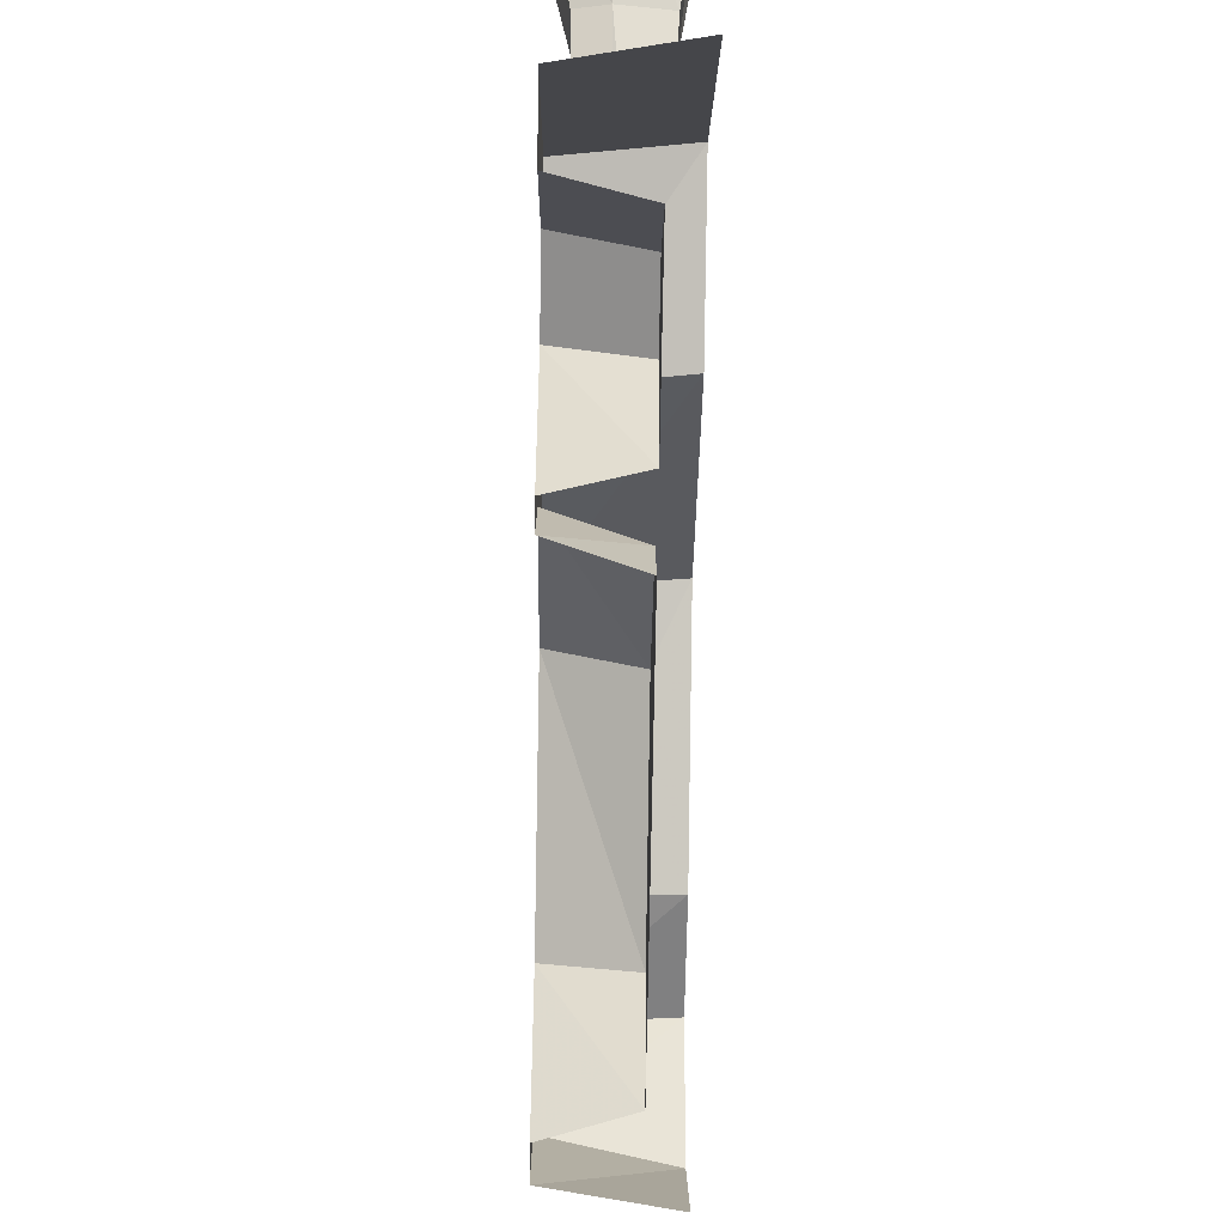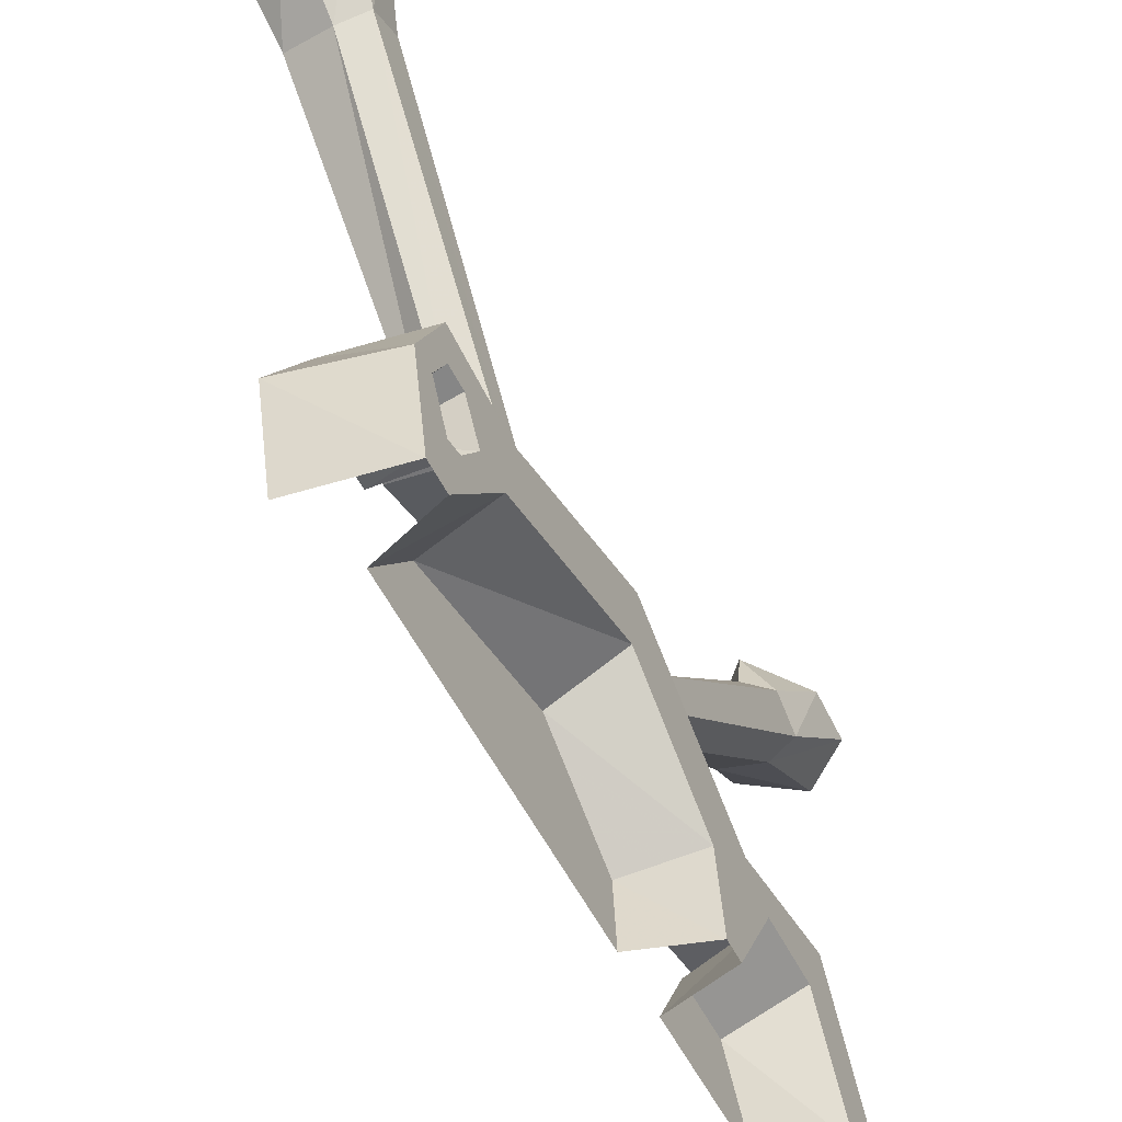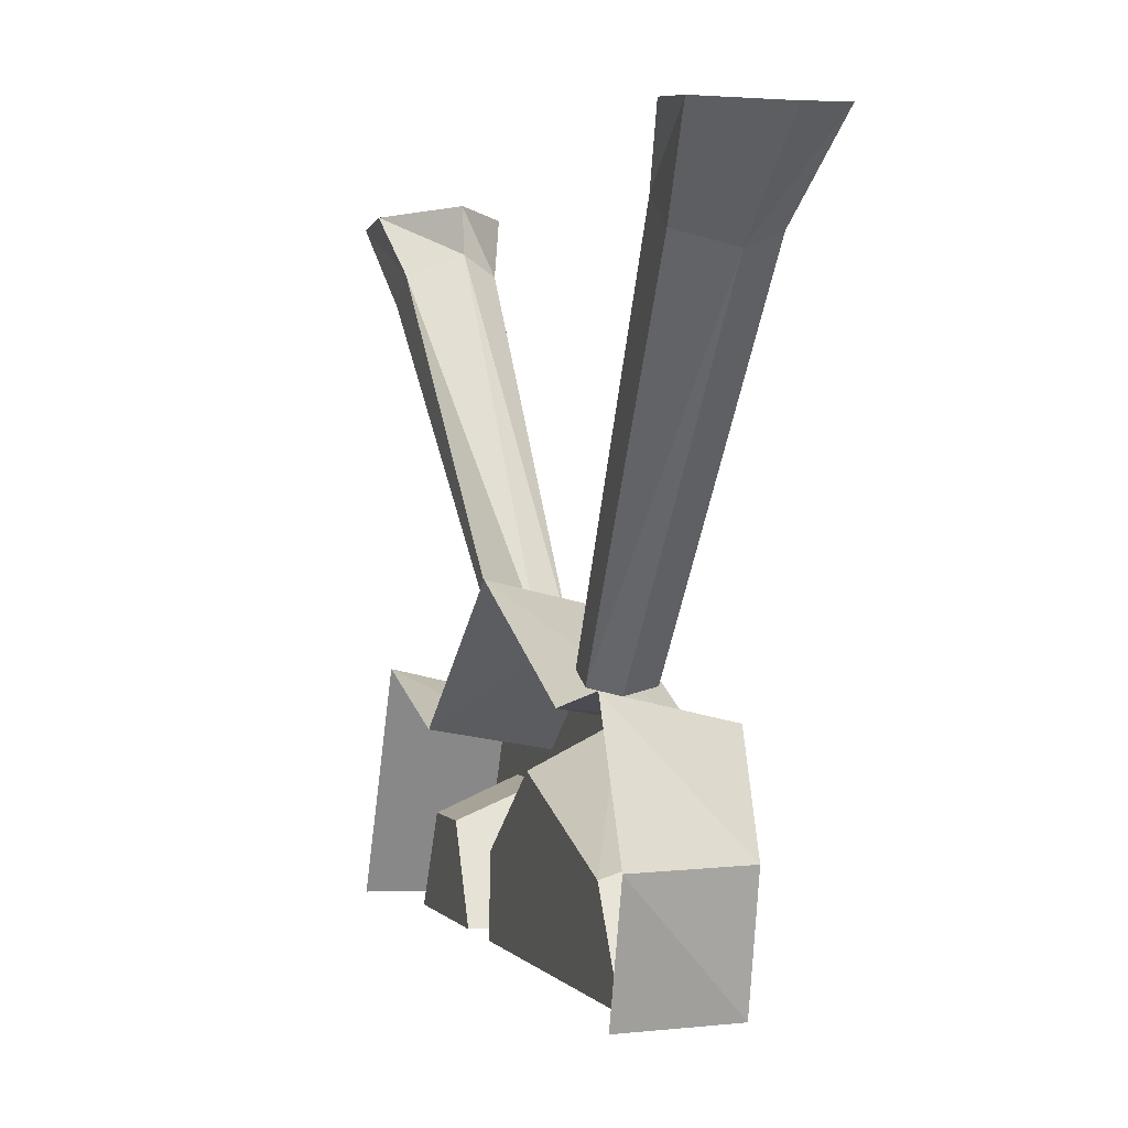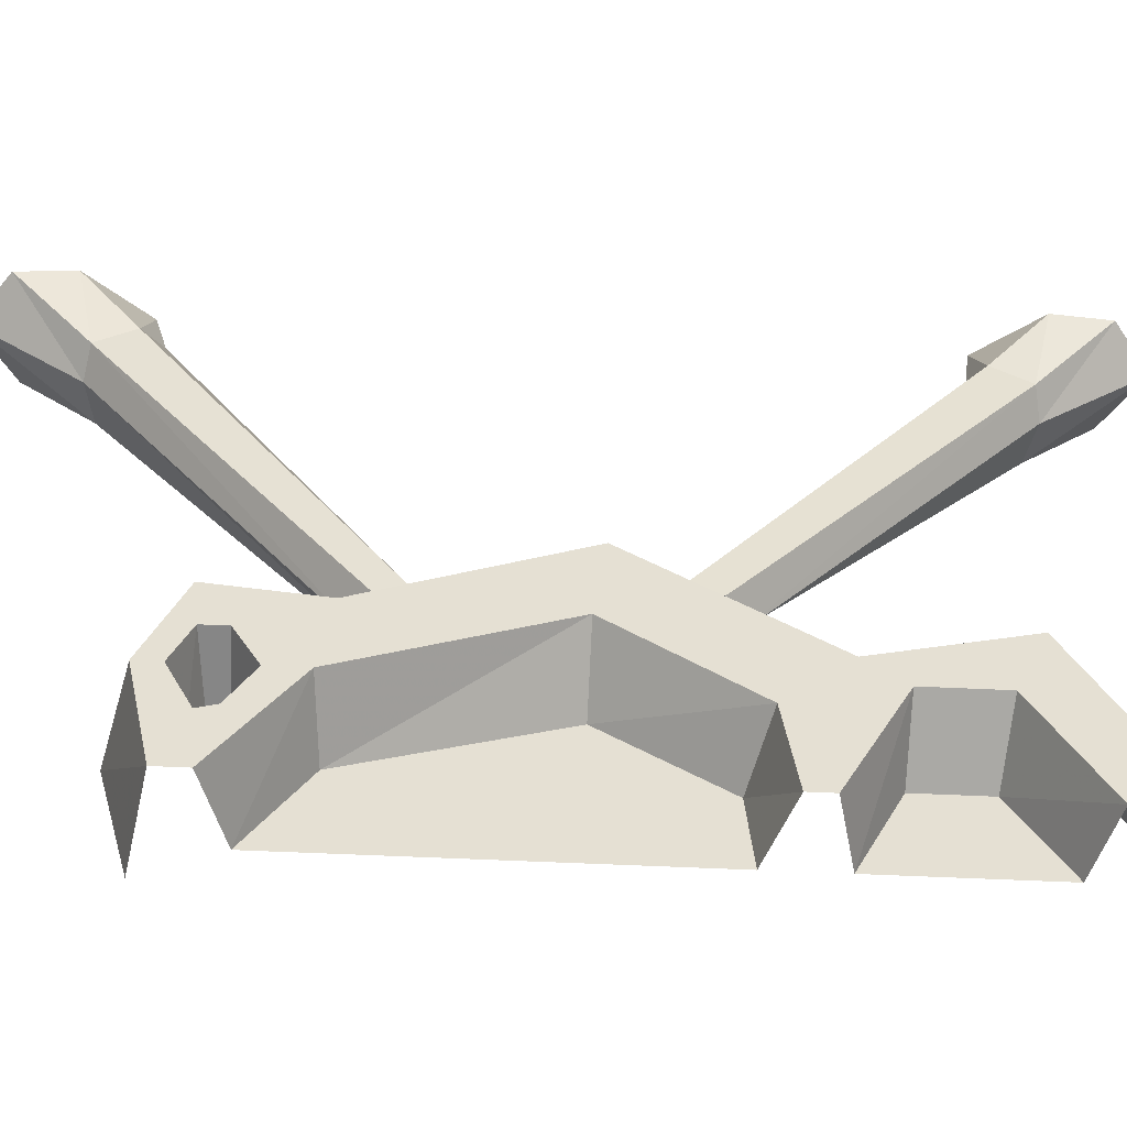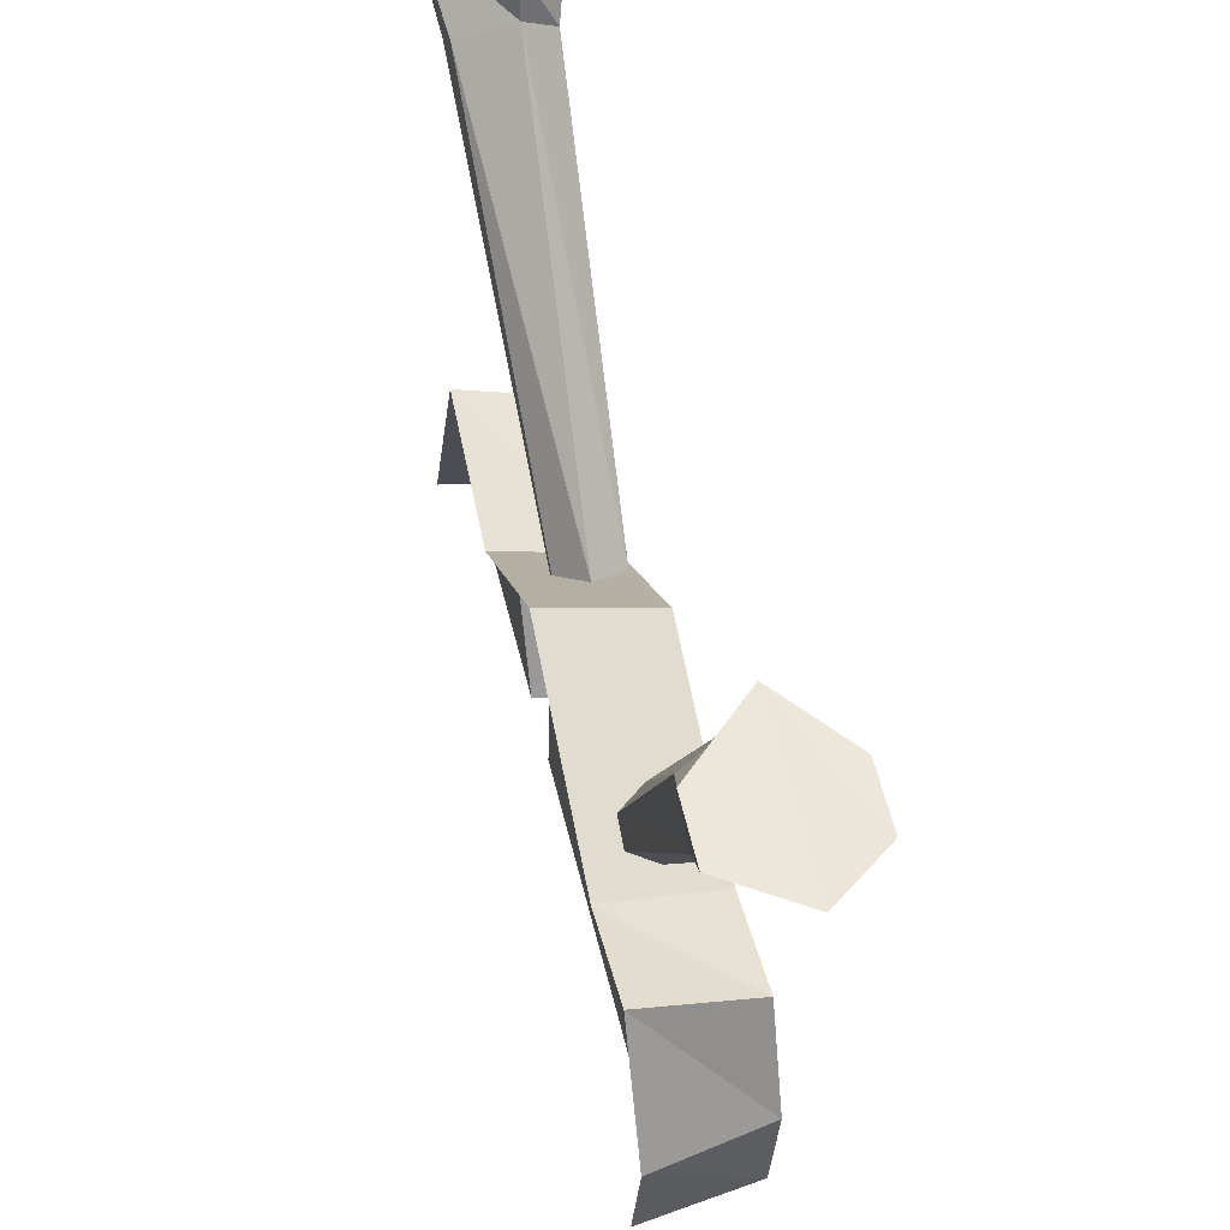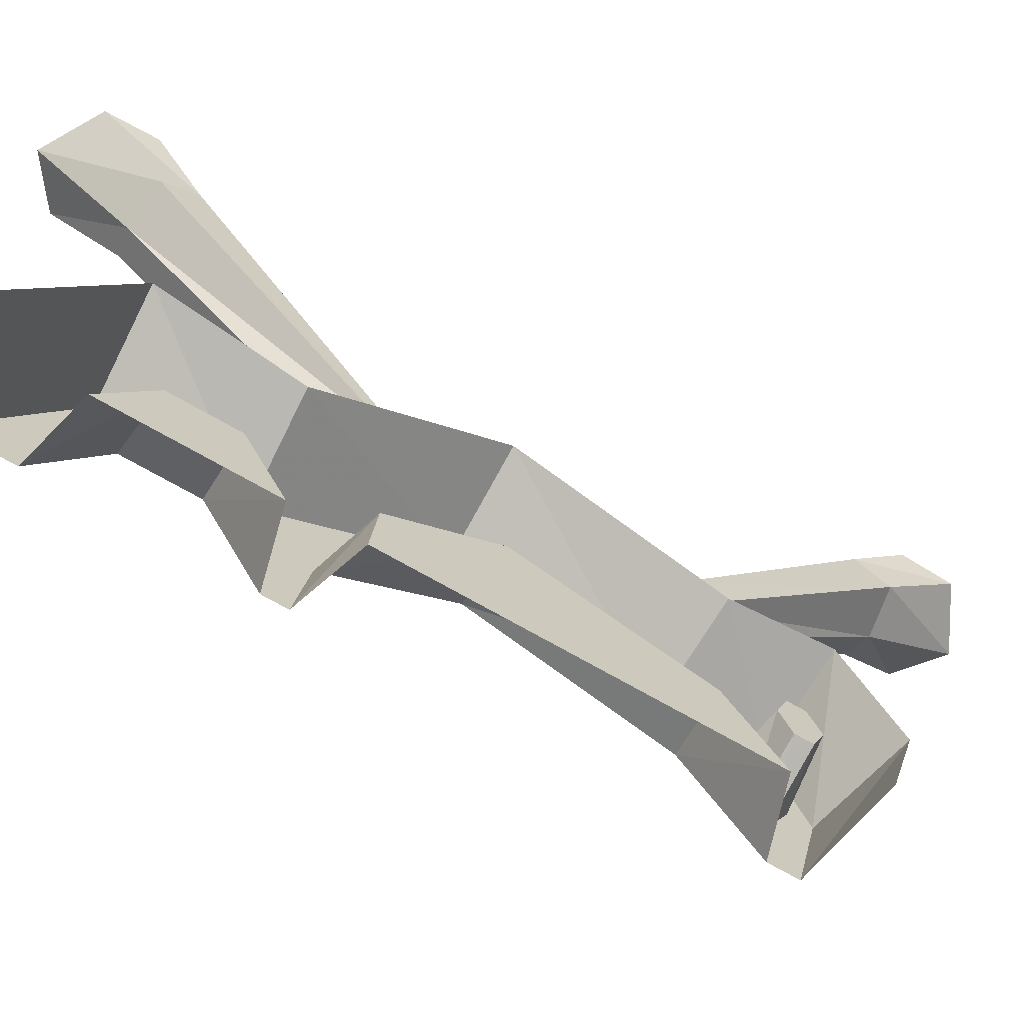
<metadata>
{"format":"obj","ext":"obj","renderer":"f3d","projection":"perspective","resolution":1024,"background":"white","views":[{"elev":-70.1,"azim":179.1,"up":"+Z"},{"elev":-57.4,"azim":27.2,"up":"+Z"},{"elev":1.1,"azim":-16.0,"up":"+Z"},{"elev":-52.6,"azim":87.0,"up":"+Z"},{"elev":47.2,"azim":-12.5,"up":"+Z"},{"elev":-69.6,"azim":-120.2,"up":"+Z"}]}
</metadata>
<code>
o walldecor/5900/straight
v -54 -223 36
v -64 -233 35
v -64 -242 34
v -54 -248 33
v -46 -242 34
v -46 -233 35
v -49 -224 26
v -54 -221 29
v -62 -224 26
v -62 -230 22
v -54 -231 20
v -49 -230 22
v -50 -190 -28
v -50 -186 -26
v -55 -183 -25
v -59 -186 -26
v -59 -190 -28
v -55 -192 -29
v -64 -92 34
v -64 -101 35
v -54 -111 36
v -54 -86 33
v -62 -104 22
v -62 -110 26
v -54 -112 29
v -49 -110 26
v -46 -101 35
v -46 -92 34
v -54 -103 20
v -59 -149 -25
v -59 -150 -24
v -55 -154 -22
v -50 -152 -23
v -50 -148 -26
v -49 -104 22
v -55 -146 -27
v -59 -204 -46
v -59 -206 -41
v -59 -209 -41
v -59 -211 -46
v -59 -209 -51
v -59 -206 -51
v -47 -206 -53
v -47 -202 -46
v -47 -206 -39
v -47 -210 -39
v -47 -213 -46
v -47 -209 -54
v -47 -208 -64
v -47 -196 -46
v -47 -194 -33
v -47 -211 -31
v -47 -217 -46
v -47 -213 -64
v -47 -105 -64
v -47 -115 -45
v -59 -116 -50
v -59 -108 -64
v -59 -127 -50
v -59 -134 -64
v -47 -127 -45
v -47 -137 -64
v -47 -141 -64
v -47 -143 -49
v -59 -146 -52
v -59 -145 -64
v -59 -164 -40
v -59 -195 -50
v -59 -204 -64
v -47 -164 -34
v -47 -162 -20
v -64 -162 -16
v -64 -195 -30
v -64 -212 -27
v -64 -221 -46
v -64 -216 -64
v -47 -133 -40
v -64 -132 -37
v -47 -110 -34
v -64 -109 -30
v -47 -95 -64
v -64 -92 -64
f 1 2 3
f 1 3 4
f 1 4 5
f 1 5 6
f 1 6 7
f 1 7 8
f 1 8 2
f 2 8 9
f 2 9 3
f 3 9 10
f 3 10 4
f 4 10 11
f 4 11 5
f 5 11 12
f 5 12 6
f 6 12 7
f 7 12 13
f 7 13 14
f 7 14 8
f 8 14 15
f 8 15 9
f 9 15 16
f 9 16 10
f 10 16 17
f 10 17 11
f 11 17 18
f 11 18 12
f 12 18 13
f 19 20 21
f 19 21 22
f 19 22 23
f 19 23 24
f 19 24 20
f 20 24 25
f 20 25 21
f 21 25 26
f 21 26 27
f 21 27 28
f 21 28 22
f 22 28 29
f 22 29 23
f 23 29 30
f 23 30 31
f 23 31 24
f 24 31 32
f 24 32 25
f 25 32 33
f 25 33 26
f 26 33 34
f 26 34 35
f 26 35 27
f 27 35 28
f 28 35 29
f 29 35 36
f 29 36 30
f 34 36 35
f 37 38 39
f 37 39 40
f 37 40 41
f 37 41 42
f 37 42 43
f 37 43 44
f 37 44 38
f 38 44 45
f 38 45 39
f 39 45 46
f 39 46 40
f 40 46 47
f 40 47 41
f 41 47 48
f 41 48 42
f 42 48 43
f 43 48 49
f 43 49 50
f 43 50 44
f 44 50 45
f 45 50 51
f 45 51 52
f 45 52 46
f 46 52 53
f 46 53 47
f 47 53 54
f 47 54 49
f 47 49 48
f 55 56 57
f 55 57 58
f 58 57 59
f 58 59 60
f 60 59 61
f 60 61 62
f 62 61 63
f 63 61 64
f 63 64 65
f 63 65 66
f 66 65 67
f 66 67 68
f 66 68 69
f 69 68 50
f 69 50 49
f 56 61 59
f 56 59 57
f 68 67 70
f 68 70 50
f 50 70 51
f 51 70 71
f 51 71 72
f 51 72 73
f 51 73 52
f 52 73 74
f 52 74 53
f 53 74 75
f 53 75 54
f 54 75 76
f 67 65 64
f 67 64 70
f 70 64 71
f 71 64 77
f 71 77 78
f 71 78 72
f 77 79 80
f 77 80 78
f 79 81 82
f 79 82 80
f 64 61 77
f 77 61 56
f 77 56 79
f 79 56 55
f 79 55 81

</code>
